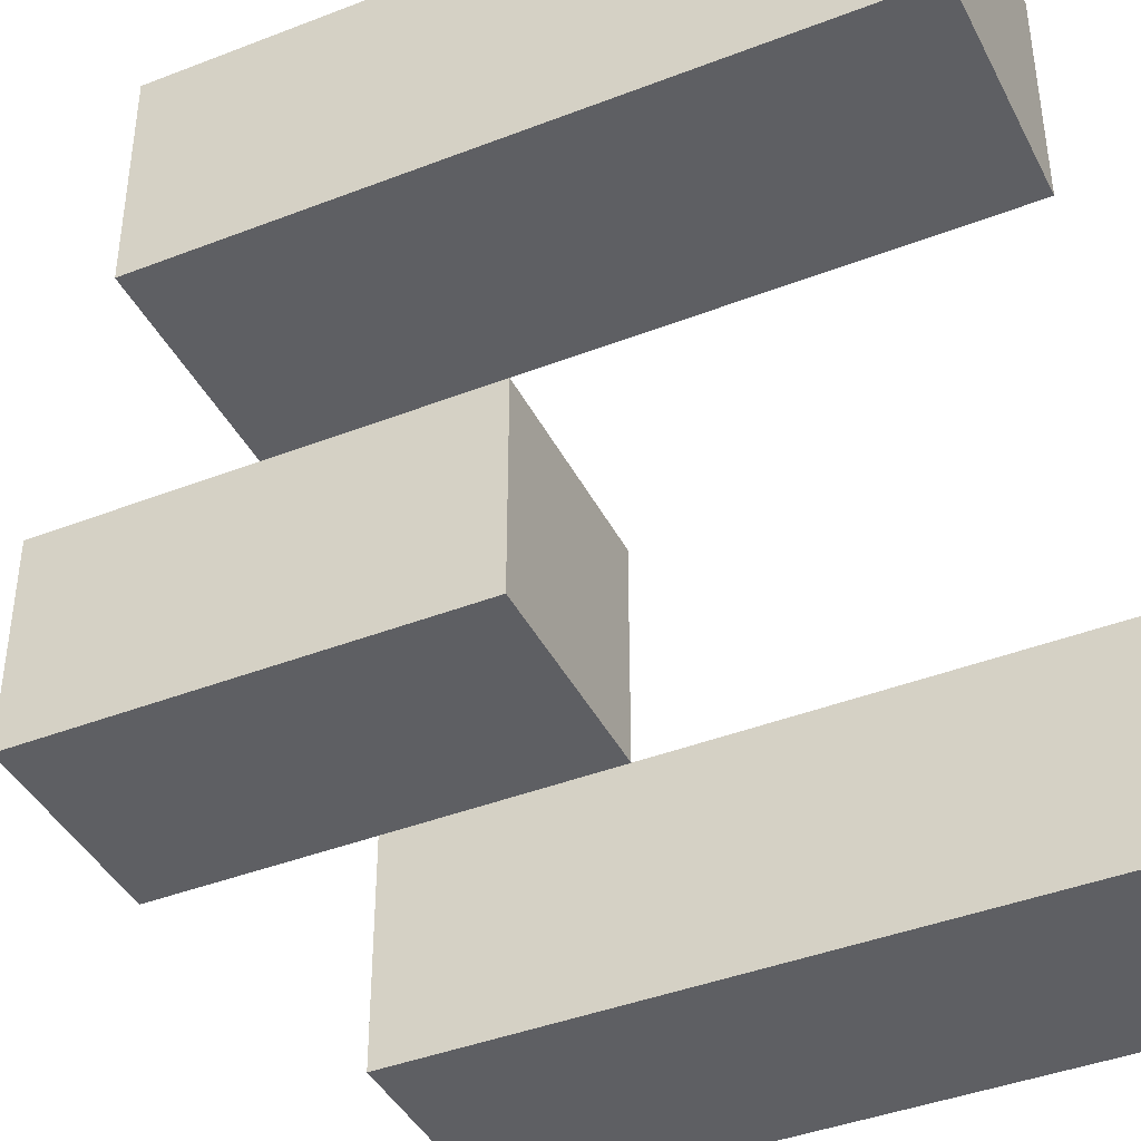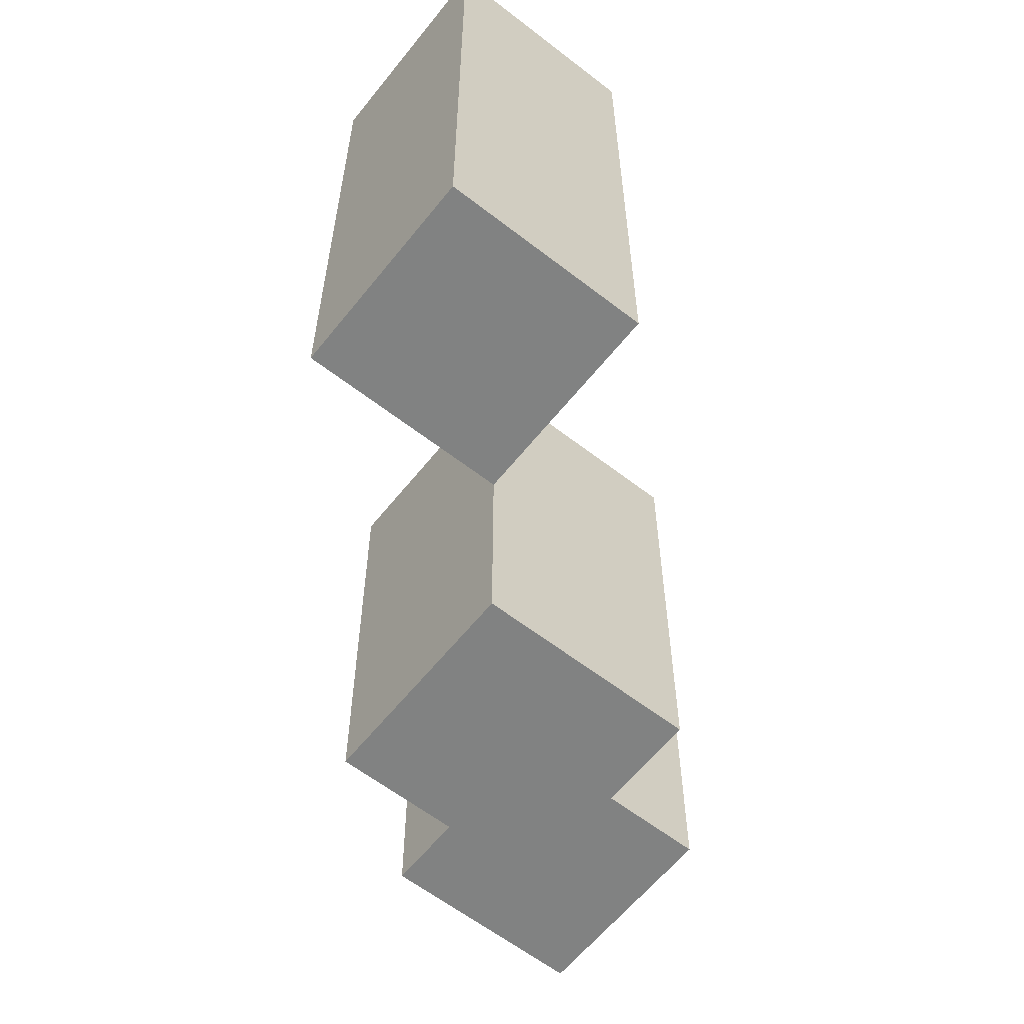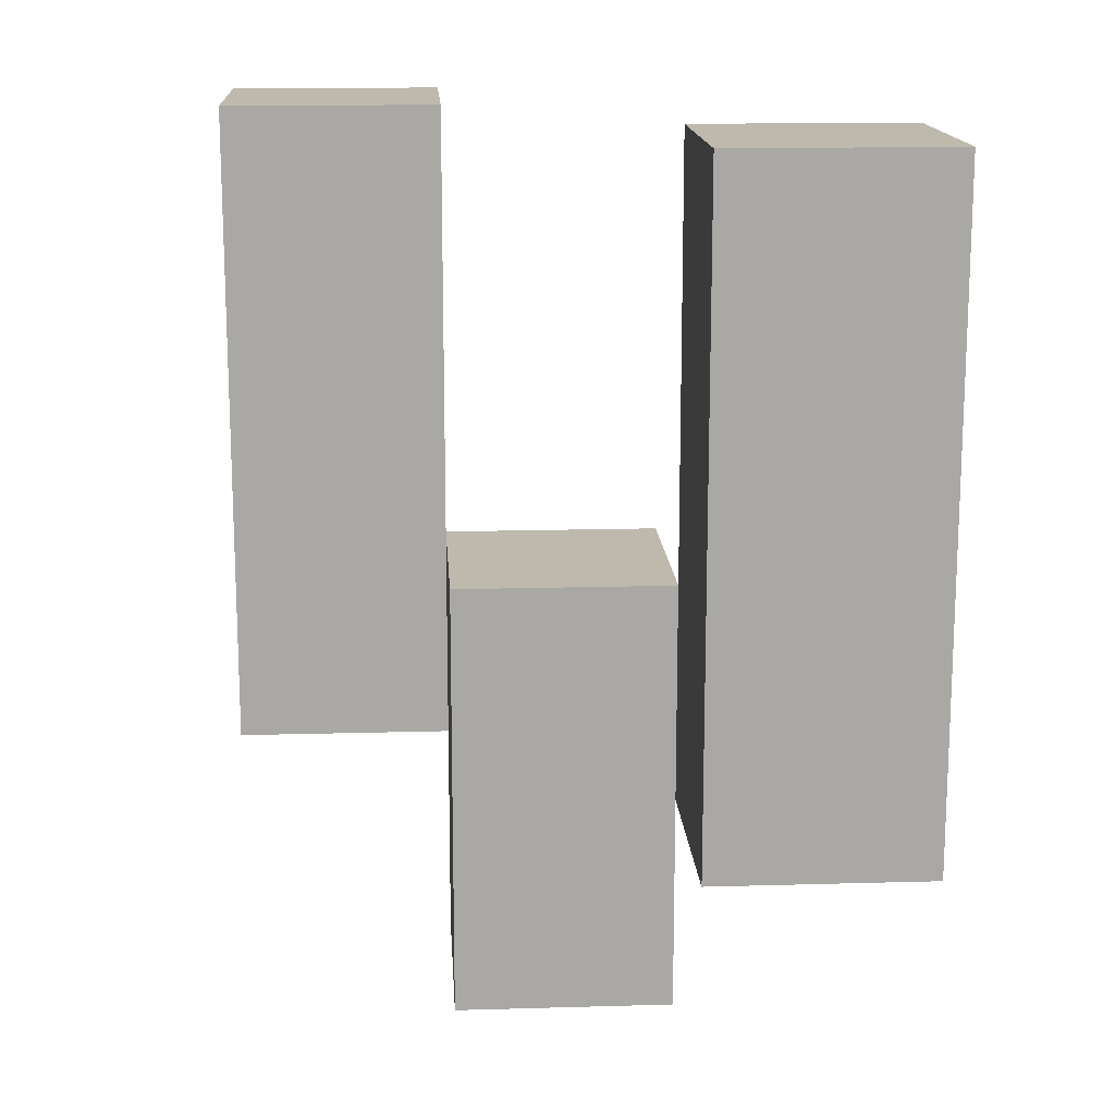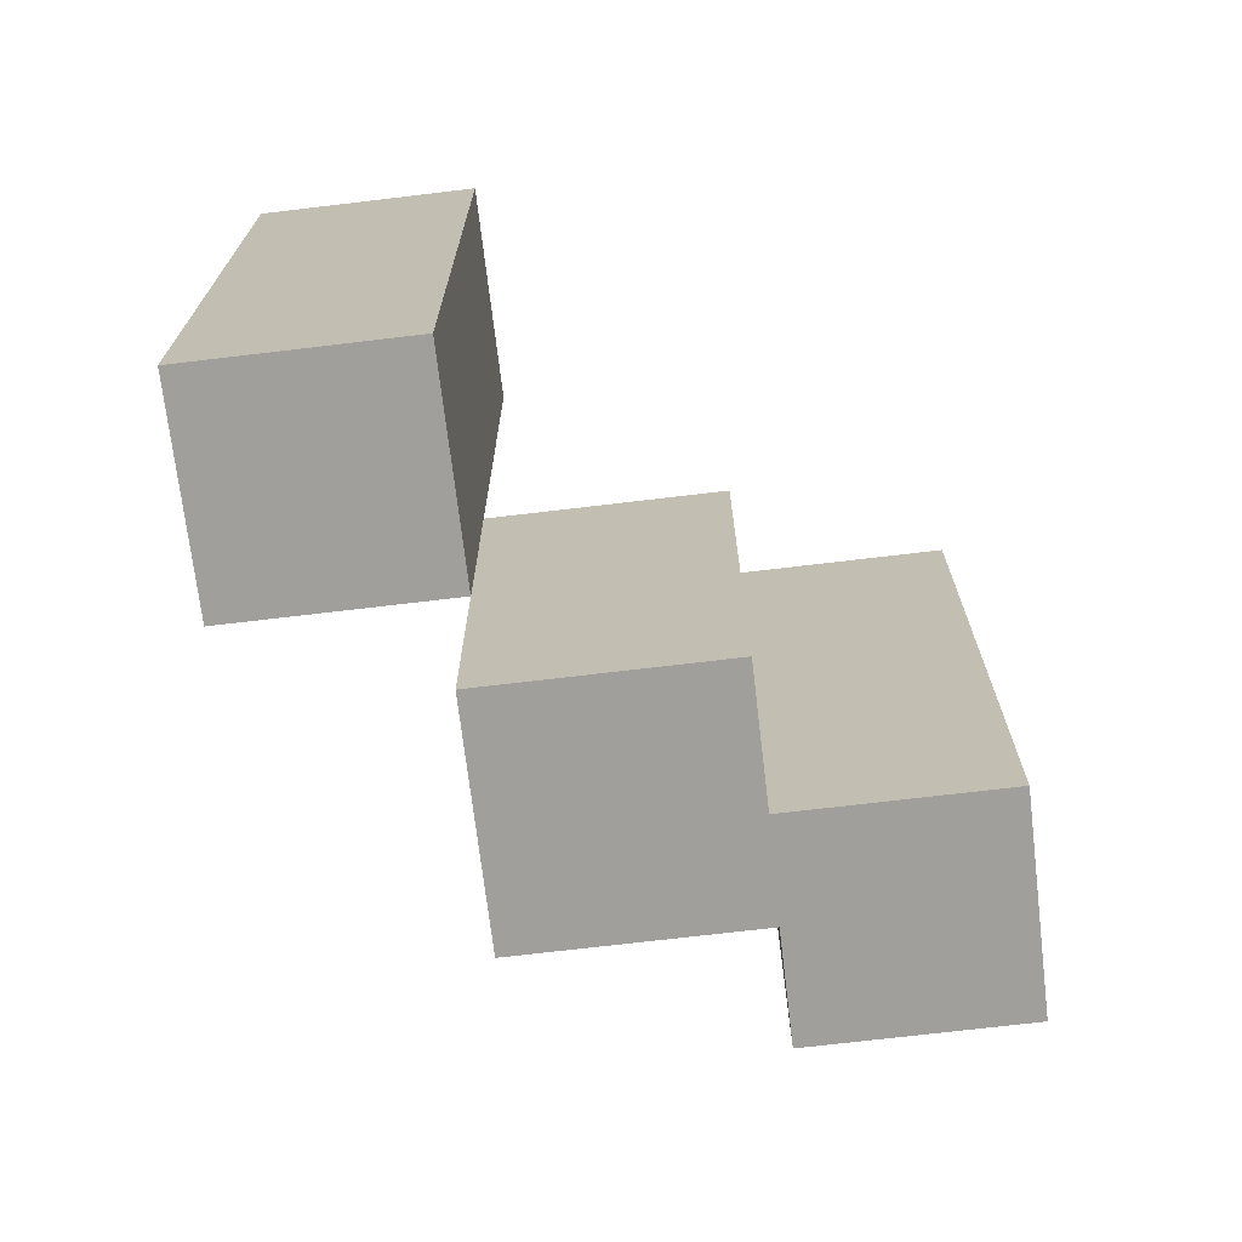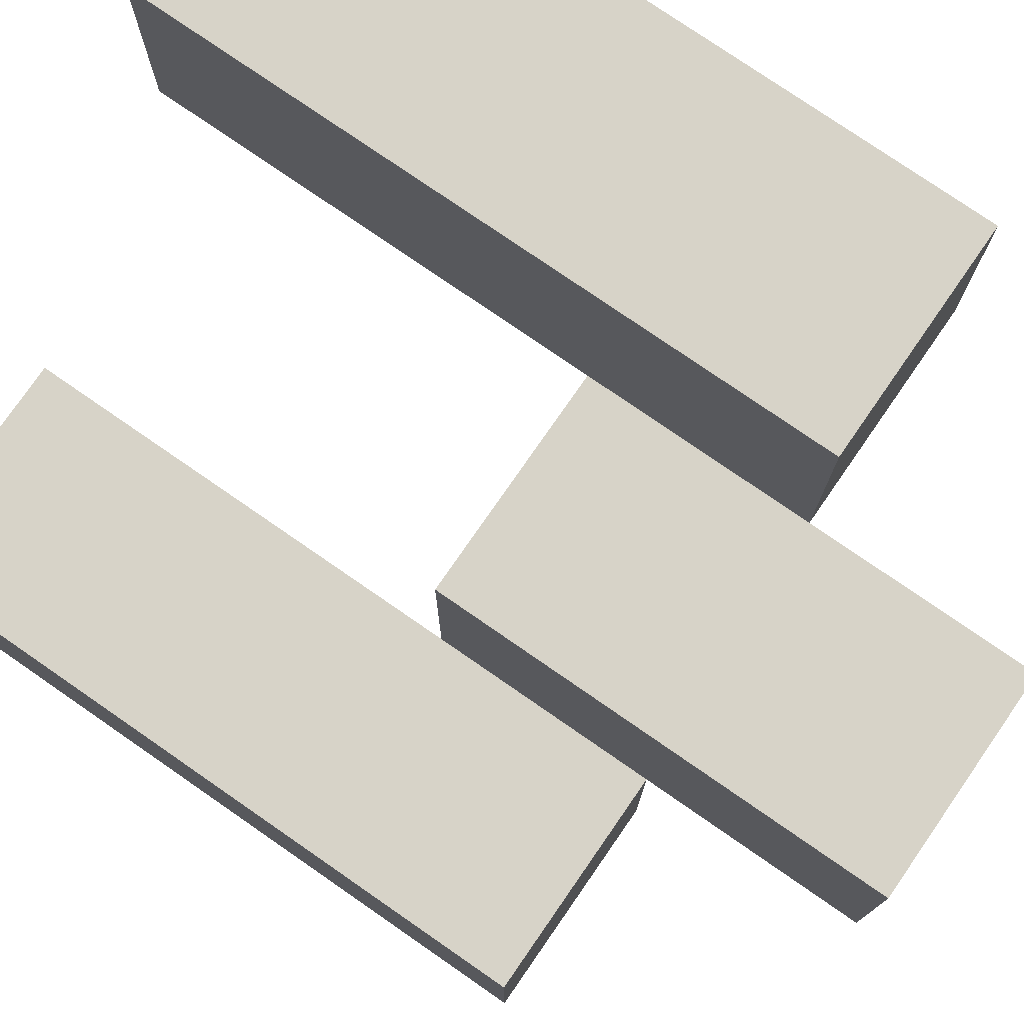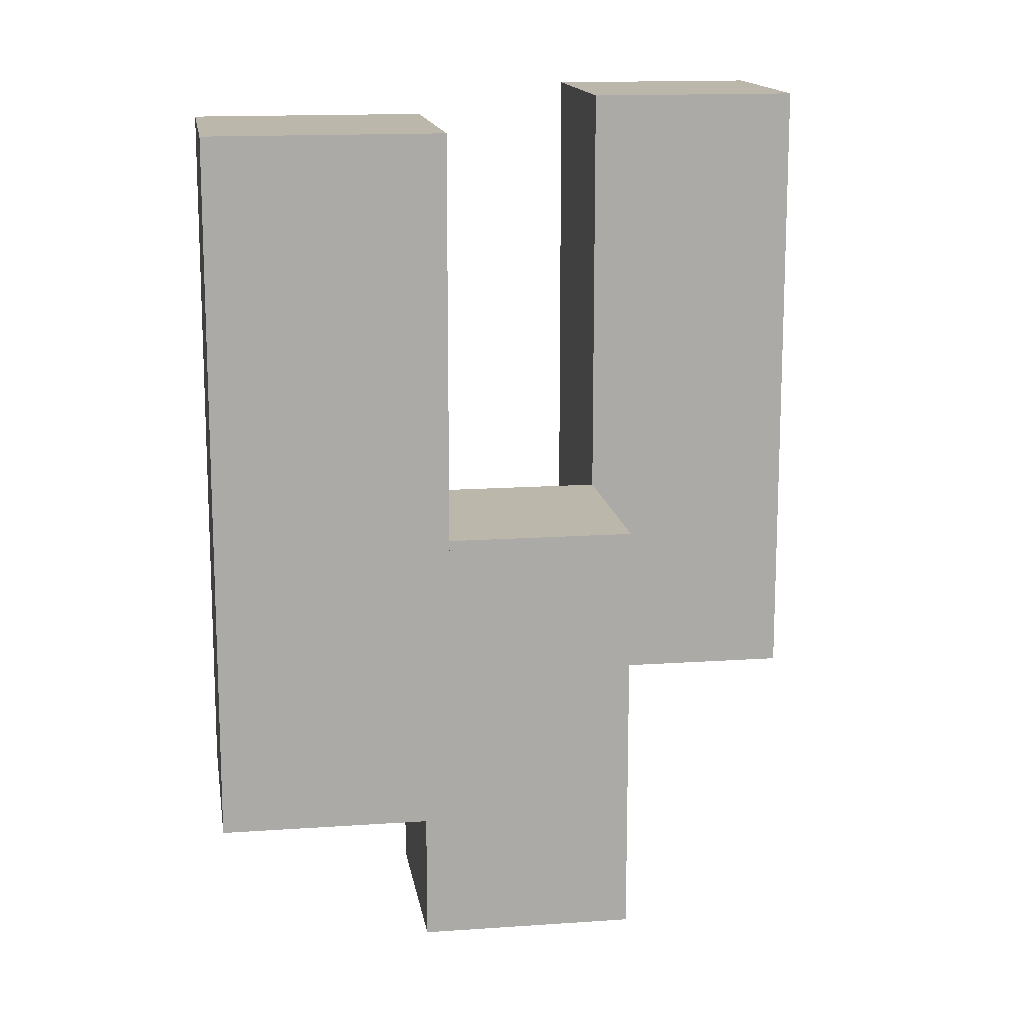
<metadata>
{"format":"obj","ext":"obj","renderer":"f3d","projection":"perspective","resolution":1024,"background":"white","views":[{"elev":-41.4,"azim":115.2,"up":"+Z"},{"elev":-60.6,"azim":51.6,"up":"+Y"},{"elev":15.2,"azim":-3.5,"up":"+Y"},{"elev":-71.2,"azim":-83.2,"up":"+Y"},{"elev":76.9,"azim":-55.3,"up":"+Z"},{"elev":14.5,"azim":81.3,"up":"+Y"}]}
</metadata>
<code>
o
v 19.7 1 23
v 19.8 1 23
v 19.7 1.3 23
v 19.8 1.3 23
v 19.8 0.9 23.1
v 19.9 0.9 23.1
v 19.8 1 23.1
v 19.8 1.1 23.1
v 19.9 1.1 23.1
v 19.9 1 23.2
v 20 1 23.2
v 19.9 1.1 23.2
v 19.9 1.3 23.2
v 20 1.3 23.2
v 19.7 1 23.1
v 19.8 1 23.1
v 19.8 1.1 23.1
v 19.7 1.3 23.1
v 19.8 1.3 23.1
v 19.8 0.9 23.2
v 19.9 0.9 23.2
v 19.9 1 23.2
v 19.8 1.1 23.2
v 19.9 1.1 23.2
v 19.9 1 23.3
v 20 1 23.3
v 19.9 1.3 23.3
v 20 1.3 23.3
v 19.7 1 23
v 19.7 1.3 23
v 19.7 1 23.1
v 19.7 1.3 23.1
v 19.8 0.9 23.1
v 19.8 1 23.1
v 19.8 1.1 23.1
v 19.8 0.9 23.2
v 19.8 1.1 23.2
v 19.9 1 23.2
v 19.9 1.1 23.2
v 19.9 1.3 23.2
v 19.9 1 23.3
v 19.9 1.3 23.3
v 19.8 1 23
v 19.8 1.3 23
v 19.8 1 23.1
v 19.8 1.1 23.1
v 19.8 1.3 23.1
v 19.9 0.9 23.1
v 19.9 1.1 23.1
v 19.9 0.9 23.2
v 19.9 1 23.2
v 19.9 1.1 23.2
v 20 1 23.2
v 20 1.3 23.2
v 20 1 23.3
v 20 1.3 23.3
v 19.8 0.9 23.1
v 19.8 0.9 23.2
v 19.9 0.9 23.1
v 19.9 0.9 23.2
v 19.7 1 23
v 19.7 1 23.1
v 19.8 1 23
v 19.8 1 23.1
v 19.9 1 23.2
v 19.9 1 23.3
v 20 1 23.2
v 20 1 23.3
v 19.8 1.1 23.1
v 19.8 1.1 23.2
v 19.9 1.1 23.1
v 19.9 1.1 23.2
v 19.7 1.3 23
v 19.7 1.3 23.1
v 19.8 1.3 23
v 19.8 1.3 23.1
v 19.9 1.3 23.2
v 19.9 1.3 23.3
v 20 1.3 23.2
v 20 1.3 23.3
f 3 2 1
f 4 2 3
f 7 6 5
f 8 6 7
f 9 6 8
f 12 11 10
f 13 11 12
f 14 11 13
f 15 16 17
f 15 17 18
f 18 17 19
f 20 21 22
f 20 22 23
f 23 22 24
f 25 26 27
f 27 26 28
f 31 30 29
f 32 30 31
f 36 34 33
f 36 35 34
f 37 35 36
f 41 39 38
f 41 40 39
f 42 40 41
f 43 44 45
f 45 44 46
f 46 44 47
f 48 49 50
f 50 49 51
f 51 49 52
f 53 54 55
f 55 54 56
f 59 58 57
f 60 58 59
f 63 62 61
f 64 62 63
f 67 66 65
f 68 66 67
f 69 70 71
f 71 70 72
f 73 74 75
f 75 74 76
f 77 78 79
f 79 78 80

</code>
